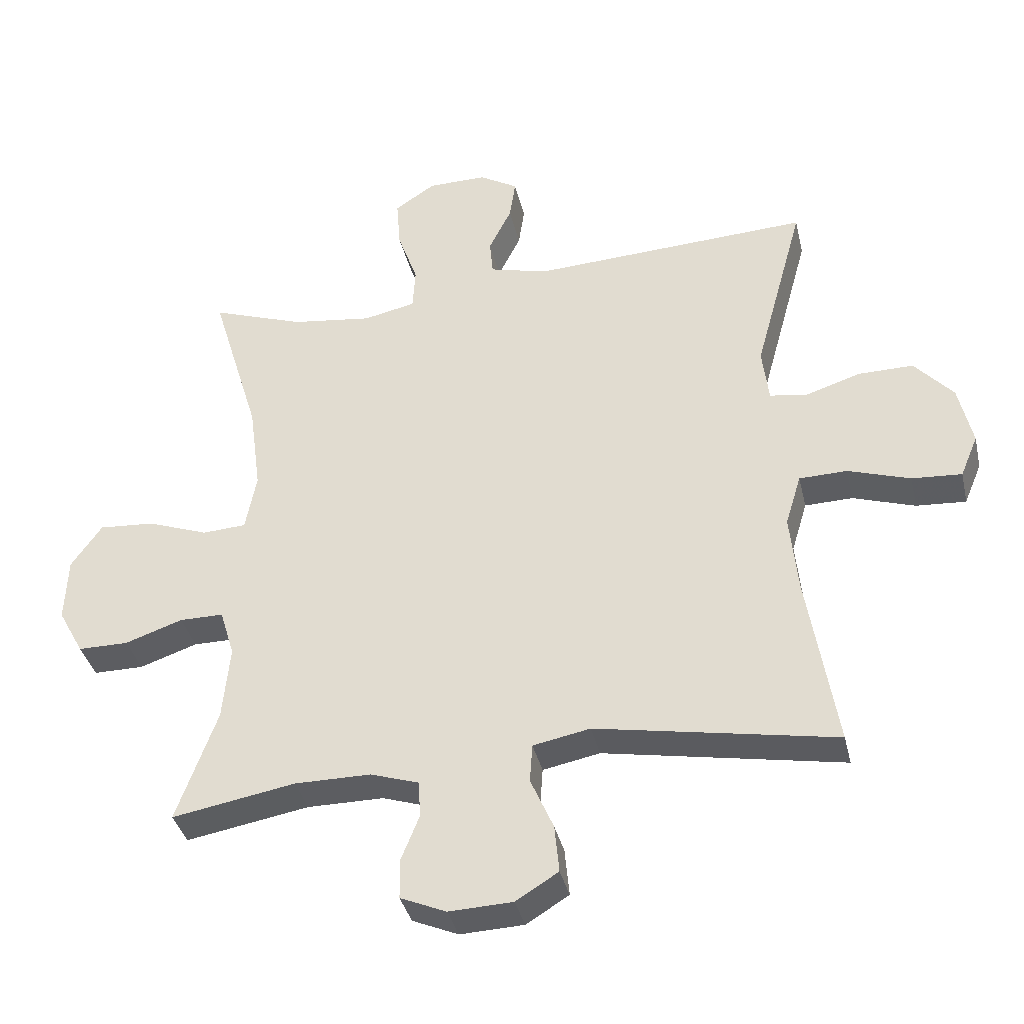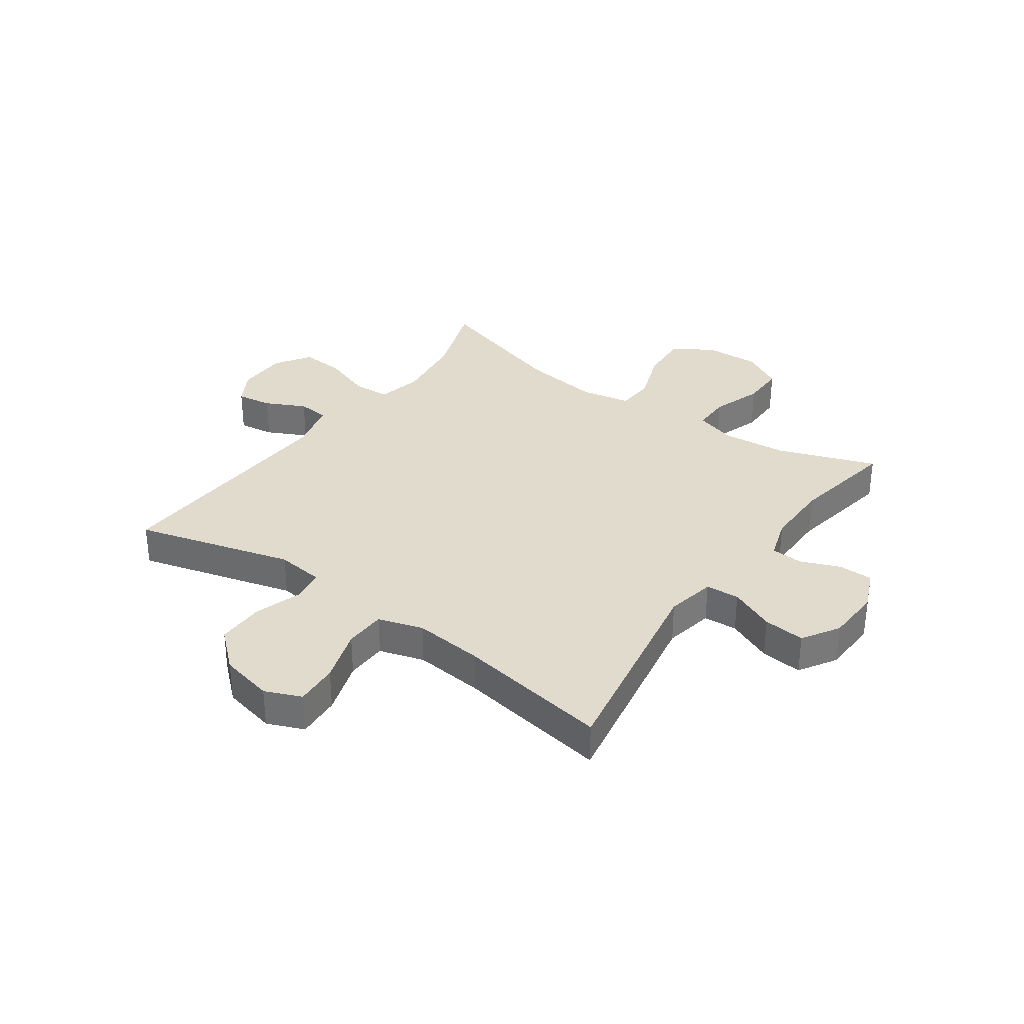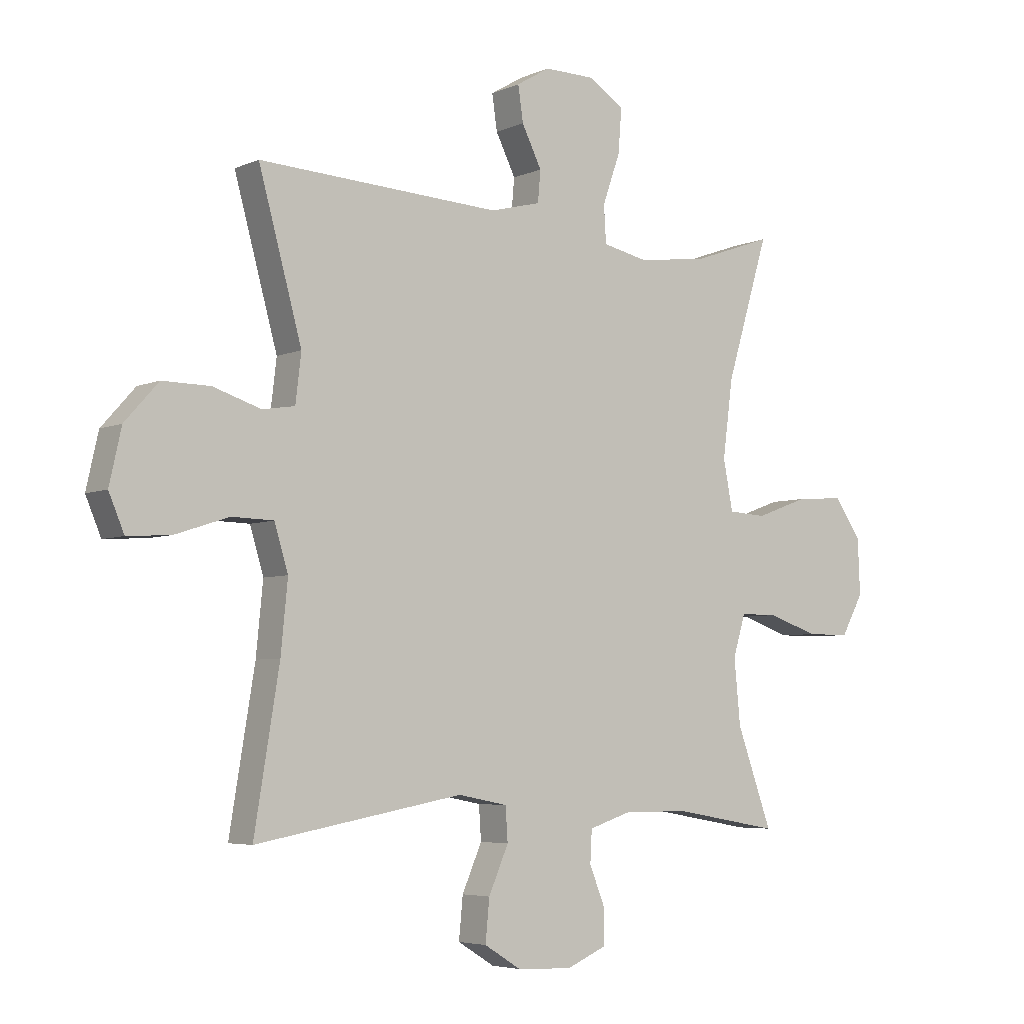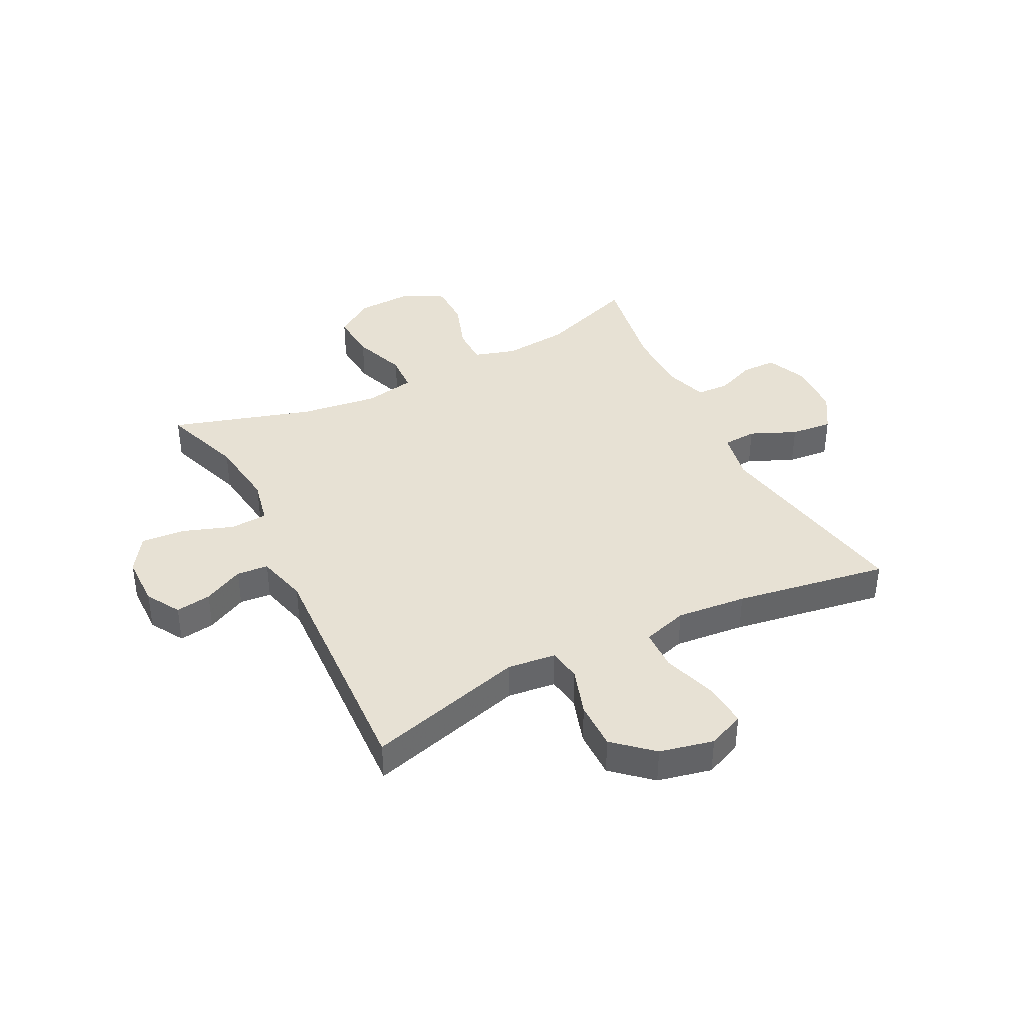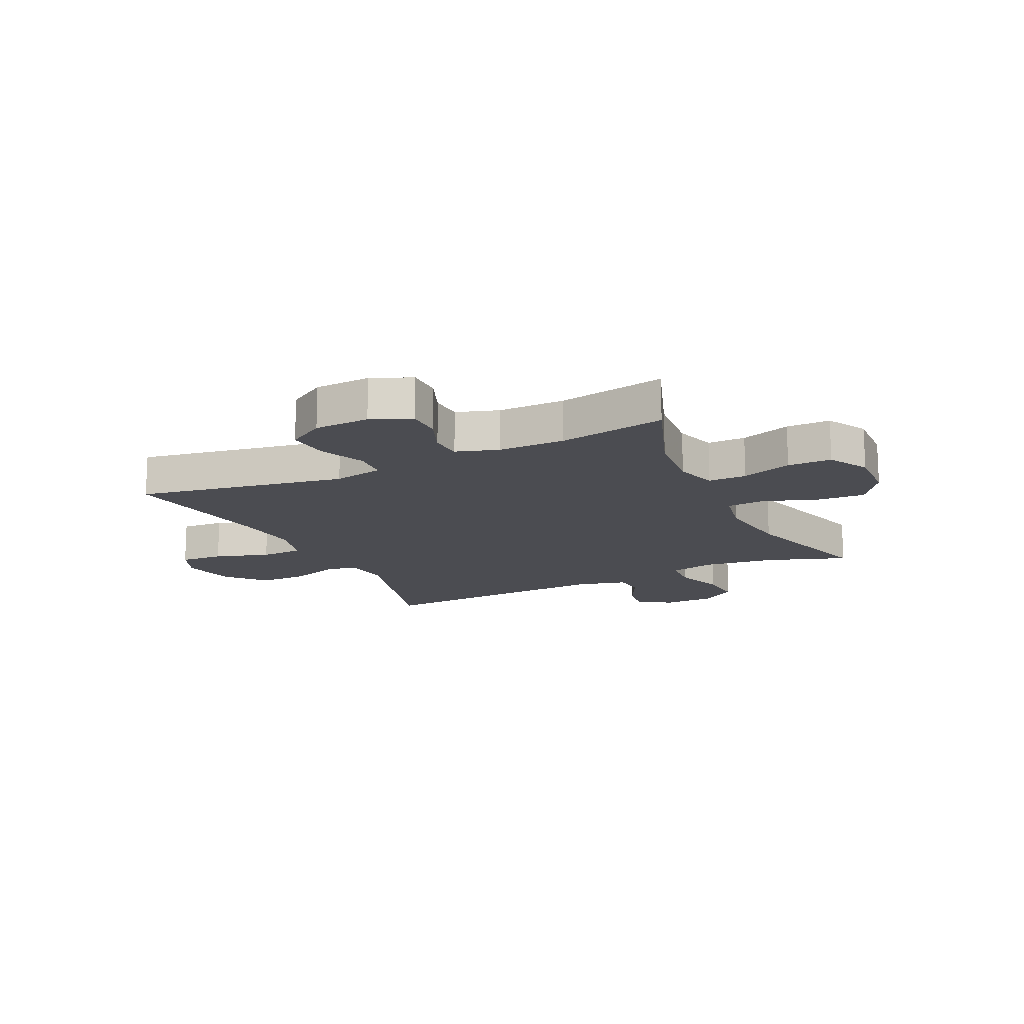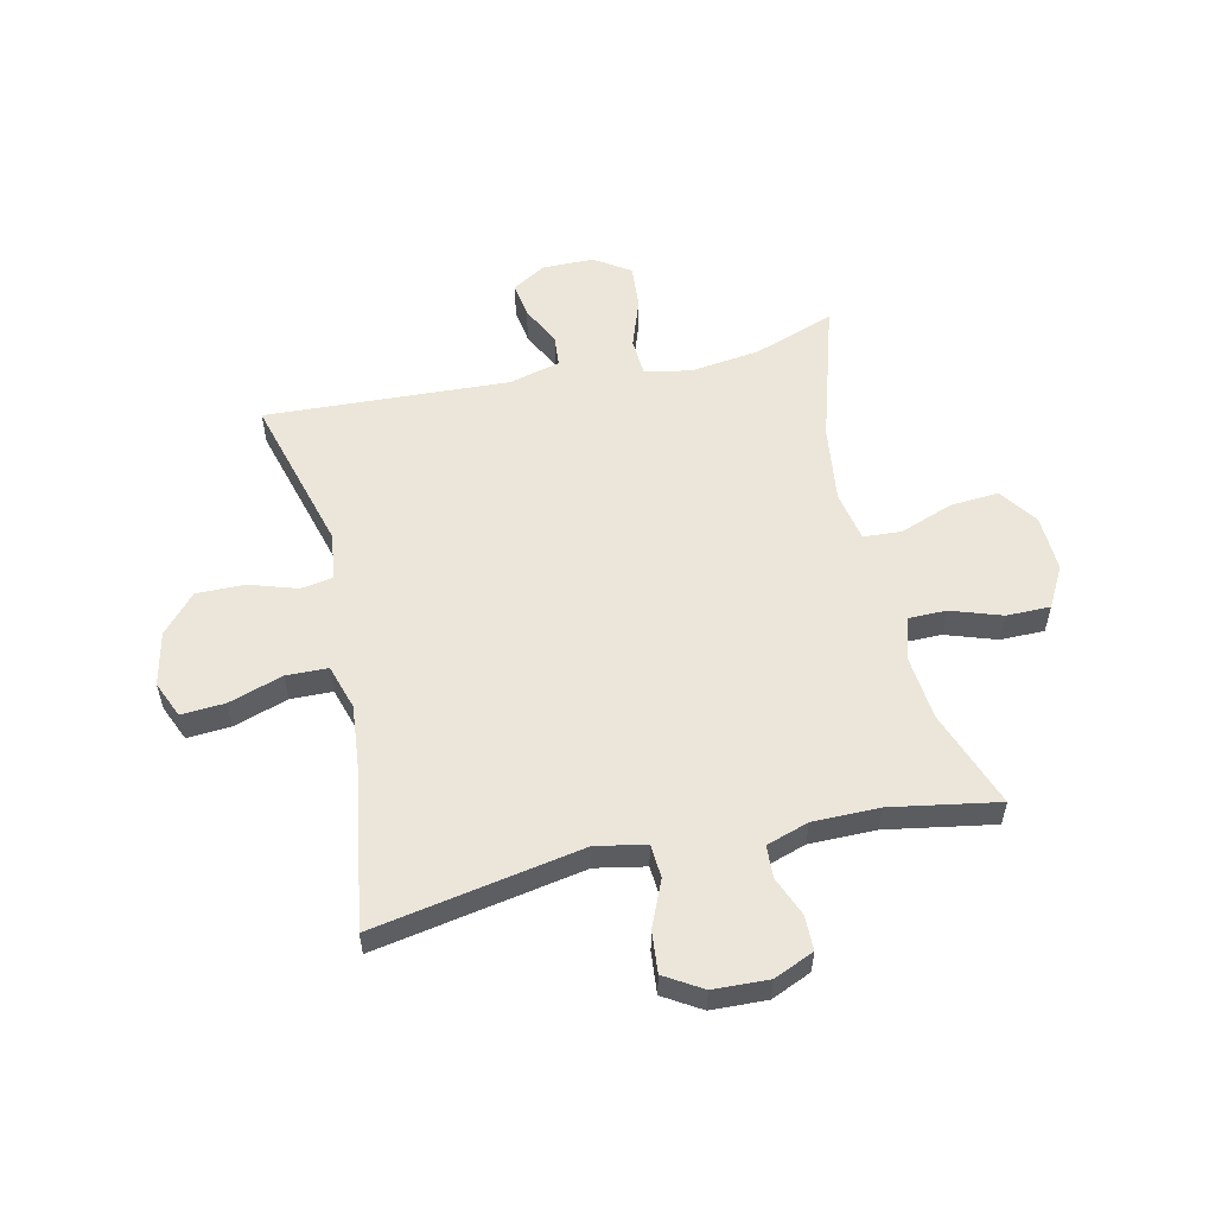
<metadata>
{"format":"obj","ext":"obj","renderer":"f3d","projection":"perspective","resolution":1024,"background":"white","views":[{"elev":-37.1,"azim":12.9,"up":"+Z"},{"elev":33.3,"azim":125.5,"up":"+Y"},{"elev":-5.0,"azim":143.3,"up":"+Z"},{"elev":39.4,"azim":63.1,"up":"+Y"},{"elev":-15.5,"azim":-154.4,"up":"+Y"},{"elev":55.7,"azim":167.2,"up":"+Y"}]}
</metadata>
<code>
v 0.5 0.07 0.5
v 0.424 0.07 0.224
v 0.434 0.07 0.14
v 0.491 0.07 0.131
v 0.575 0.07 0.158
v 0.659 0.07 0.159
v 0.718 0.07 0.093
v 0.739 0.07 -0.001
v 0.712 0.07 -0.065
v 0.636 0.07 -0.06
v 0.541 0.07 -0.029
v 0.468 0.07 -0.031
v 0.444 0.07 -0.11
v 0.456 0.07 -0.232
v 0.5 0.07 -0.5
v 0.135 0.07 -0.434
v 0.048 0.07 -0.451
v 0.044 0.07 -0.51
v 0.079 0.07 -0.59
v 0.086 0.07 -0.663
v 0.021 0.07 -0.703
v -0.076 0.07 -0.707
v -0.146 0.07 -0.677
v -0.147 0.07 -0.617
v -0.119 0.07 -0.547
v -0.122 0.07 -0.491
v -0.196 0.07 -0.467
v -0.312 0.07 -0.467
v -0.5 0.07 -0.5
v -0.438 0.07 -0.329
v -0.427 0.07 -0.215
v -0.449 0.07 -0.142
v -0.516 0.07 -0.142
v -0.604 0.07 -0.172
v -0.681 0.07 -0.172
v -0.72 0.07 -0.101
v -0.716 0.07 -0.002
v -0.669 0.07 0.065
v -0.584 0.07 0.059
v -0.491 0.07 0.025
v -0.424 0.07 0.029
v -0.407 0.07 0.117
v -0.425 0.07 0.253
v -0.5 0.07 0.5
v -0.358 0.07 0.45
v -0.235 0.07 0.434
v -0.155 0.07 0.451
v -0.151 0.07 0.516
v -0.182 0.07 0.604
v -0.188 0.07 0.681
v -0.126 0.07 0.722
v -0.036 0.07 0.723
v 0.023 0.07 0.688
v 0.014 0.07 0.626
v -0.021 0.07 0.556
v -0.016 0.07 0.501
v 0.073 0.07 0.478
v 0.5 0 0.5
v 0.424 0 0.224
v 0.434 0 0.14
v 0.491 0 0.131
v 0.575 0 0.158
v 0.659 0 0.159
v 0.718 0 0.093
v 0.739 0 -0.001
v 0.712 0 -0.065
v 0.636 0 -0.06
v 0.541 0 -0.029
v 0.468 0 -0.031
v 0.444 0 -0.11
v 0.456 0 -0.232
v 0.5 0 -0.5
v 0.135 0 -0.434
v 0.048 0 -0.451
v 0.044 0 -0.51
v 0.079 0 -0.59
v 0.086 0 -0.663
v 0.021 0 -0.703
v -0.076 0 -0.707
v -0.146 0 -0.677
v -0.147 0 -0.617
v -0.119 0 -0.547
v -0.122 0 -0.491
v -0.196 0 -0.467
v -0.312 0 -0.467
v -0.5 0 -0.5
v -0.438 0 -0.329
v -0.427 0 -0.215
v -0.449 0 -0.142
v -0.516 0 -0.142
v -0.604 0 -0.172
v -0.681 0 -0.172
v -0.72 0 -0.101
v -0.716 0 -0.002
v -0.669 0 0.065
v -0.584 0 0.059
v -0.491 0 0.025
v -0.424 0 0.029
v -0.407 0 0.117
v -0.425 0 0.253
v -0.5 0 0.5
v -0.358 0 0.45
v -0.235 0 0.434
v -0.155 0 0.451
v -0.151 0 0.516
v -0.182 0 0.604
v -0.188 0 0.681
v -0.126 0 0.722
v -0.036 0 0.723
v 0.023 0 0.688
v 0.014 0 0.626
v -0.021 0 0.556
v -0.016 0 0.501
v 0.073 0 0.478
f 52 53 54 55
f 50 51 52 55
f 48 49 50 55
f 47 48 55 56
f 43 44 45
f 42 43 45 46
f 41 42 46 47
f 37 38 39 40
f 37 40 41
f 36 37 41
f 33 34 35 36
f 32 33 36 41
f 31 32 41 47
f 28 29 30
f 27 28 30 31
f 26 27 31 47
f 22 23 24 25
f 18 19 20 21
f 17 18 21 22
f 14 15 16
f 13 14 16 17
f 12 13 17
f 8 9 10 11
f 8 11 12
f 7 8 12
f 4 5 6 7
f 3 4 7 12
f 57 1 2
f 57 2 3
f 17 22 25 26
f 26 47 56 57
f 17 26 57
f 3 12 17 57
f 112 111 110 109
f 112 109 108 107
f 112 107 106 105
f 113 112 105 104
f 102 101 100
f 103 102 100 99
f 104 103 99 98
f 97 96 95 94
f 98 97 94
f 98 94 93
f 93 92 91 90
f 98 93 90 89
f 104 98 89 88
f 87 86 85
f 88 87 85 84
f 104 88 84 83
f 82 81 80 79
f 78 77 76 75
f 79 78 75 74
f 73 72 71
f 74 73 71 70
f 74 70 69
f 68 67 66 65
f 69 68 65
f 69 65 64
f 64 63 62 61
f 69 64 61 60
f 59 58 114
f 60 59 114
f 83 82 79 74
f 114 113 104 83
f 114 83 74
f 114 74 69 60
f 1 58 59 2
f 2 59 60 3
f 3 60 61 4
f 4 61 62 5
f 5 62 63 6
f 6 63 64 7
f 7 64 65 8
f 8 65 66 9
f 9 66 67 10
f 10 67 68 11
f 11 68 69 12
f 12 69 70 13
f 13 70 71 14
f 14 71 72 15
f 15 72 73 16
f 16 73 74 17
f 17 74 75 18
f 18 75 76 19
f 19 76 77 20
f 20 77 78 21
f 21 78 79 22
f 22 79 80 23
f 23 80 81 24
f 24 81 82 25
f 25 82 83 26
f 26 83 84 27
f 27 84 85 28
f 28 85 86 29
f 29 86 87 30
f 30 87 88 31
f 31 88 89 32
f 32 89 90 33
f 33 90 91 34
f 34 91 92 35
f 35 92 93 36
f 36 93 94 37
f 37 94 95 38
f 38 95 96 39
f 39 96 97 40
f 40 97 98 41
f 41 98 99 42
f 42 99 100 43
f 43 100 101 44
f 44 101 102 45
f 45 102 103 46
f 46 103 104 47
f 47 104 105 48
f 48 105 106 49
f 49 106 107 50
f 50 107 108 51
f 51 108 109 52
f 52 109 110 53
f 53 110 111 54
f 54 111 112 55
f 55 112 113 56
f 56 113 114 57
f 57 114 58 1

</code>
